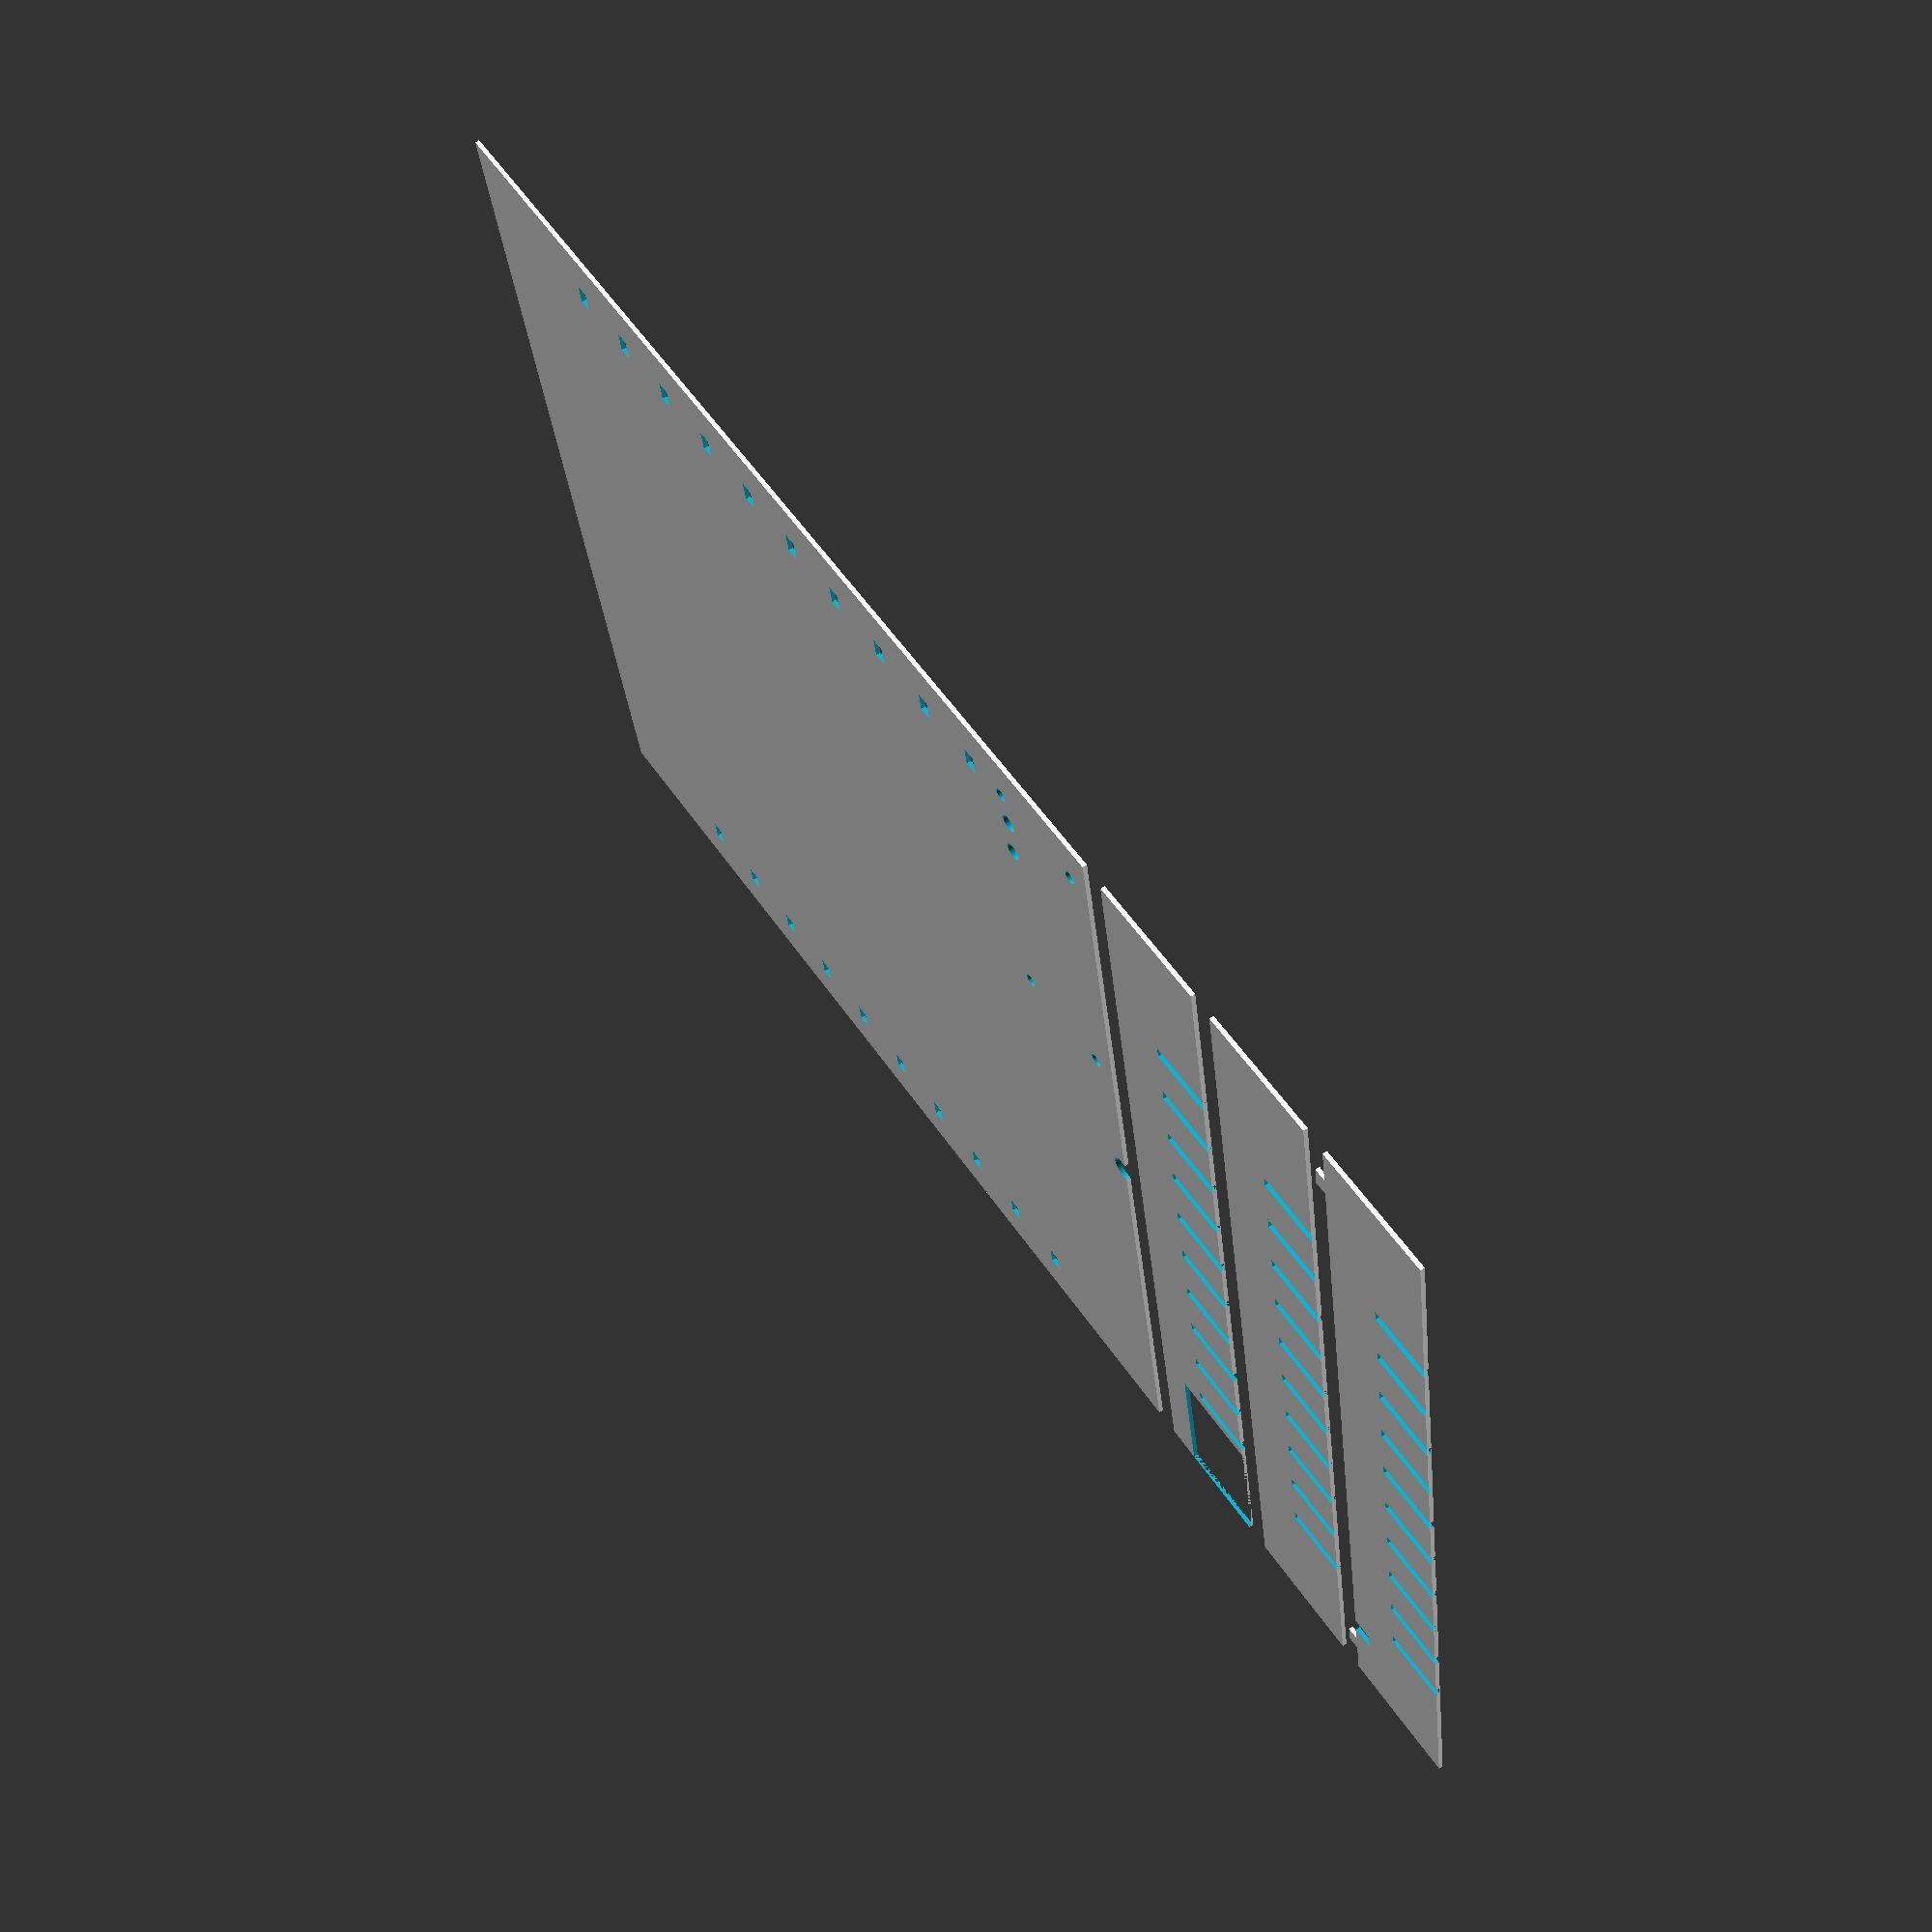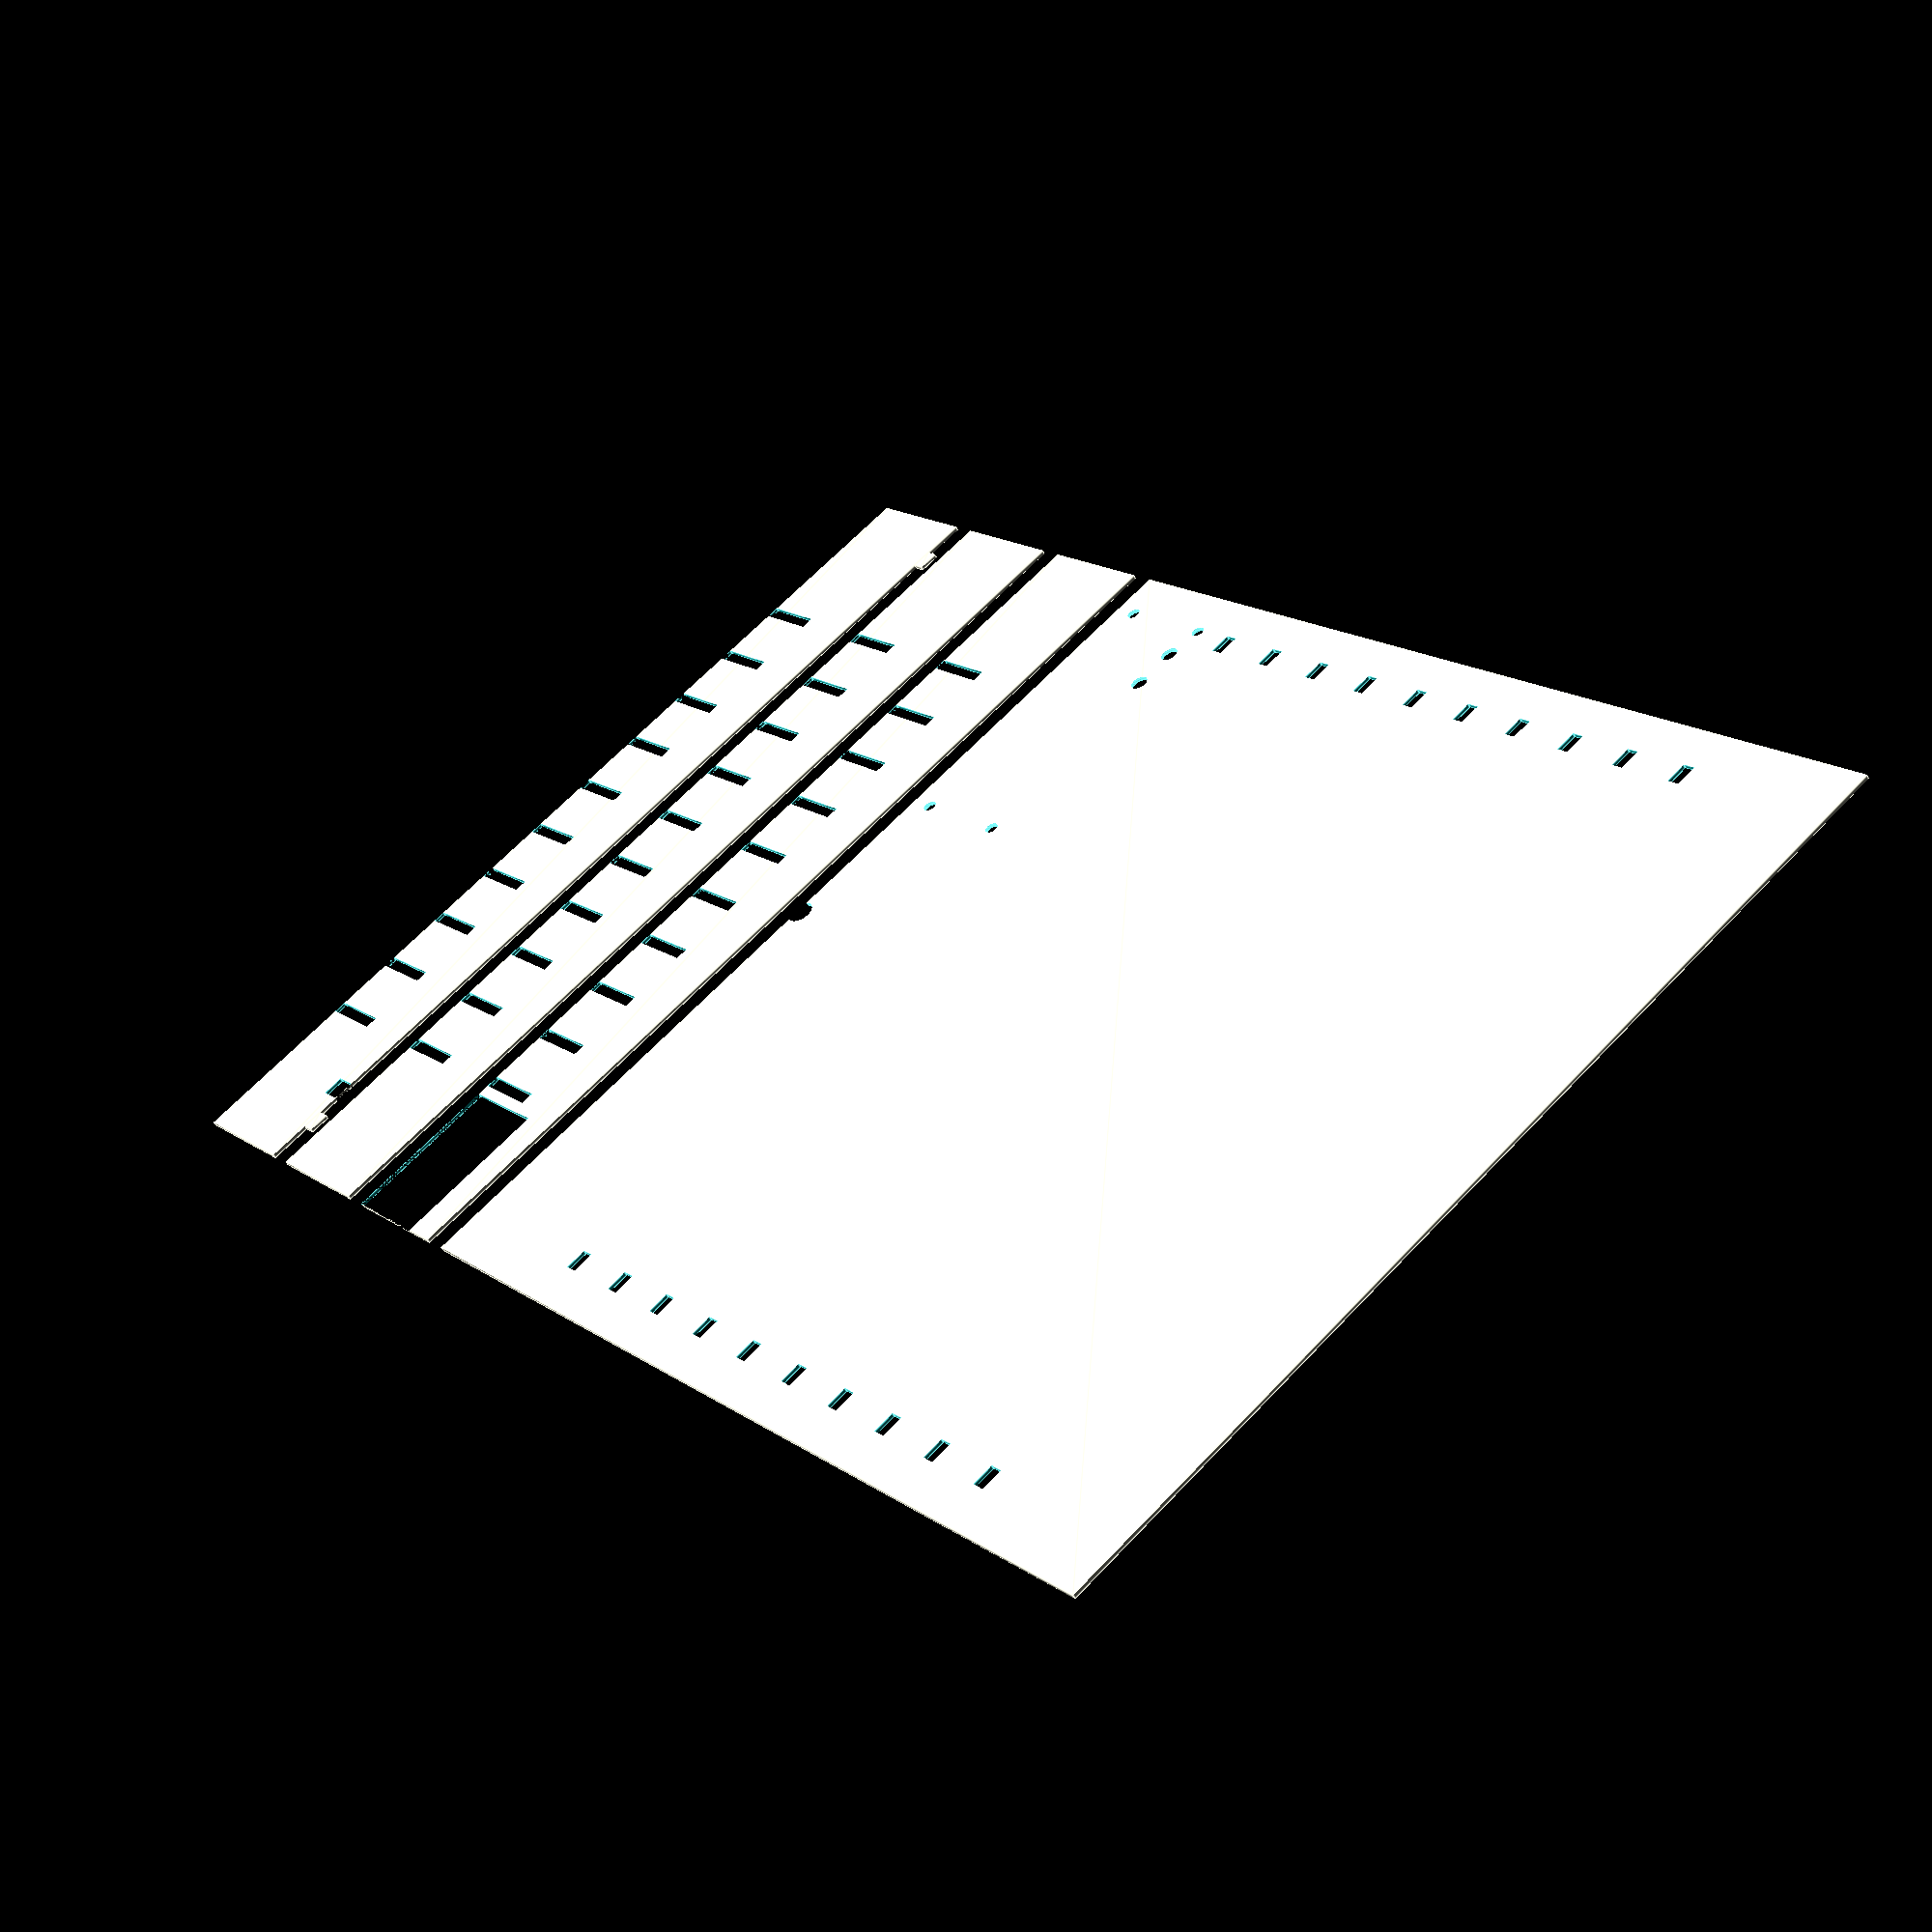
<openscad>
$fn=50;
materialWidth = 2.9;

numberOfSlots = 10;
spacingOfSlots = 16.5; //Absolute, between centres, this is the LED spacing

cableSlot = 5; // Width/height of cable slot

shortLength = 37;
shortHeight = 22;

slatLength = 231; //Overall length
slatHeight = 30; //Overall height

backPlaneLength = 231;
lockingPinWidth = 5;
lockingPinRafterInset = 10;

slotWidth = materialWidth+0.1; //Slot plus a little for fitting
slotHeight = slatHeight/2+0.5; //height plus a little for fitting


spaceBetweenRepeats = 6; //When you repeat them

shiftBy = (slatLength-((numberOfSlots-1)*spacingOfSlots+slotWidth))/2;


//slatLength/2 -
//        (numberOfSlots*(spacingOfSlots+slotWidth))/2 + spacingOfSlots/2;

// counts: 1, 7, 7, 11

    
for (i = [0:0]){
    translate([0,i*(slatHeight+spaceBetweenRepeats)])
        rafter(cableHole = "yes", lockingPin ="yes");
    }

for (i = [1:1]){
    translate([0,i*(slatHeight+spaceBetweenRepeats)])
        rafter(cableHole = "no", short ="no");
    }

for (i = [2:2]){
    translate([0,i*(slatHeight+spaceBetweenRepeats)])
        rafter(cableHole = "no", short ="yes");
    }


    
for (i = [3:3]){
    translate([0,i*(slatHeight+spaceBetweenRepeats)])
        translate([0,0]){
            backPlate();}
    }    
    
    


module rafter (){
    //one of them
            if(lockingPin=="yes"){
            translate([lockingPinRafterInset,slatHeight]){
                square(size = [lockingPinWidth,materialWidth],center=false);
            }
            translate([slatLength-lockingPinRafterInset-lockingPinWidth,slatHeight]){
                square(size = [lockingPinWidth,materialWidth],center=false);
            }
        }
    difference() {
        square(thickness = materialWidth, size = [slatLength,slatHeight],center=false); //main slat
        if(cableHole=="yes"){
            //power cable
            translate([shiftBy/2
                    ,slatHeight-cableSlot])
            square(size = [cableSlot,cableSlot],center=false);}


            //short
        if(short=="yes"){
            square(size = [shortLength,shortHeight],center=false);}
        

        
        //Move the slots to centre them
        translate([shiftBy
                ,0,0])
            //square(size = [5,5], center = false);
        
           for (i = [0:numberOfSlots-1]){
                translate([i*(spacingOfSlots),0])
                square(size = [slotWidth,slotHeight],center=false); //removed slat
        }
        
    }
}



module backPlate(){
    difference() {
        square(thickness = materialWidth, size = [backPlaneLength,backPlaneLength],center=false); 
        translate([backPlaneLength-80-3,3]){ //indent the pcb from the edge by this much
            circuitBoard();
        }
        translate([backPlaneLength/2 - 6/2,1]){
                circle(3);
                //square(size=[6,6]);
        }
        
        translate([0,((backPlaneLength-((numberOfSlots-1)*spacingOfSlots+slotWidth))/2)]){
            for (i = [0:numberOfSlots-1]){
                translate([0,i*spacingOfSlots]){
                    translate([lockingPinRafterInset+(backPlaneLength-slatLength)/2,0]){ //left side
                        square([lockingPinWidth+0.1,materialWidth+0.1]); //slot for positioning
                    }
                    translate([backPlaneLength-lockingPinWidth-lockingPinRafterInset-(backPlaneLength-slatLength)/2,0]){ //right side
                        square([lockingPinWidth+0.1,materialWidth+0.1]); //slot for positioning
                    
                    }
                }
            }
        }
        
        
    }
}


module circuitBoard(){
            //button 1
            standOffHoleSize = 3/2; //radius
            buttonHoleSize = 4/2;//radius

            translate([75-11.43,25.65]){ //80-18.221,35-28.656
                circle(buttonHoleSize);
            }
            //button 2
            translate([75-21.59,25.65]){ //80-38.481,35-28.656
                circle(buttonHoleSize);
            }
            
            //standoffs x4
             translate([3,3]){
                circle(standOffHoleSize);
            }       
             translate([3,27]){
                circle(standOffHoleSize);
            }  
            translate([72,3]){
                circle(standOffHoleSize);
            }  
            translate([72,27]){
                circle(standOffHoleSize);
            } 

}

module pcbAdapter(){
    difference(){
        circle(6/2);
        circle(4/2);
    }
}
</openscad>
<views>
elev=293.6 azim=260.0 roll=56.1 proj=p view=solid
elev=53.1 azim=220.4 roll=206.2 proj=p view=edges
</views>
